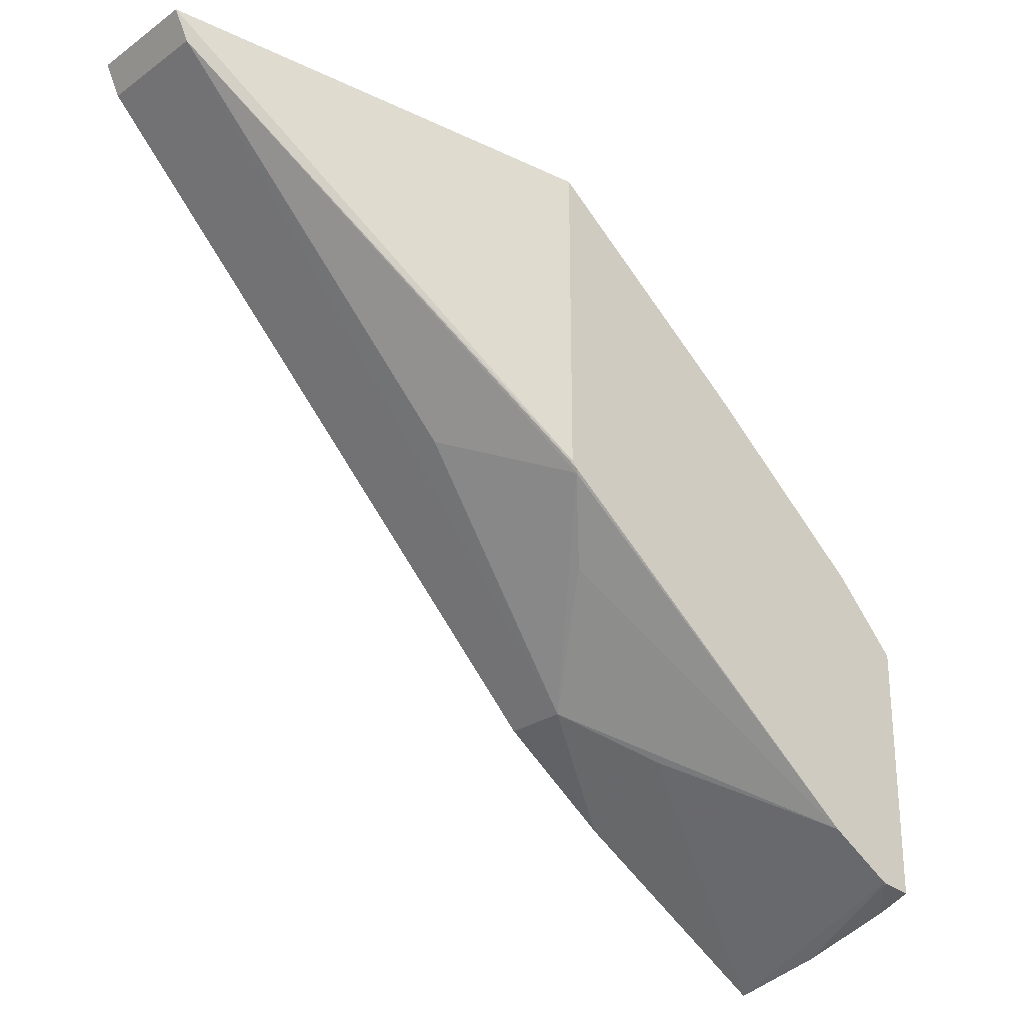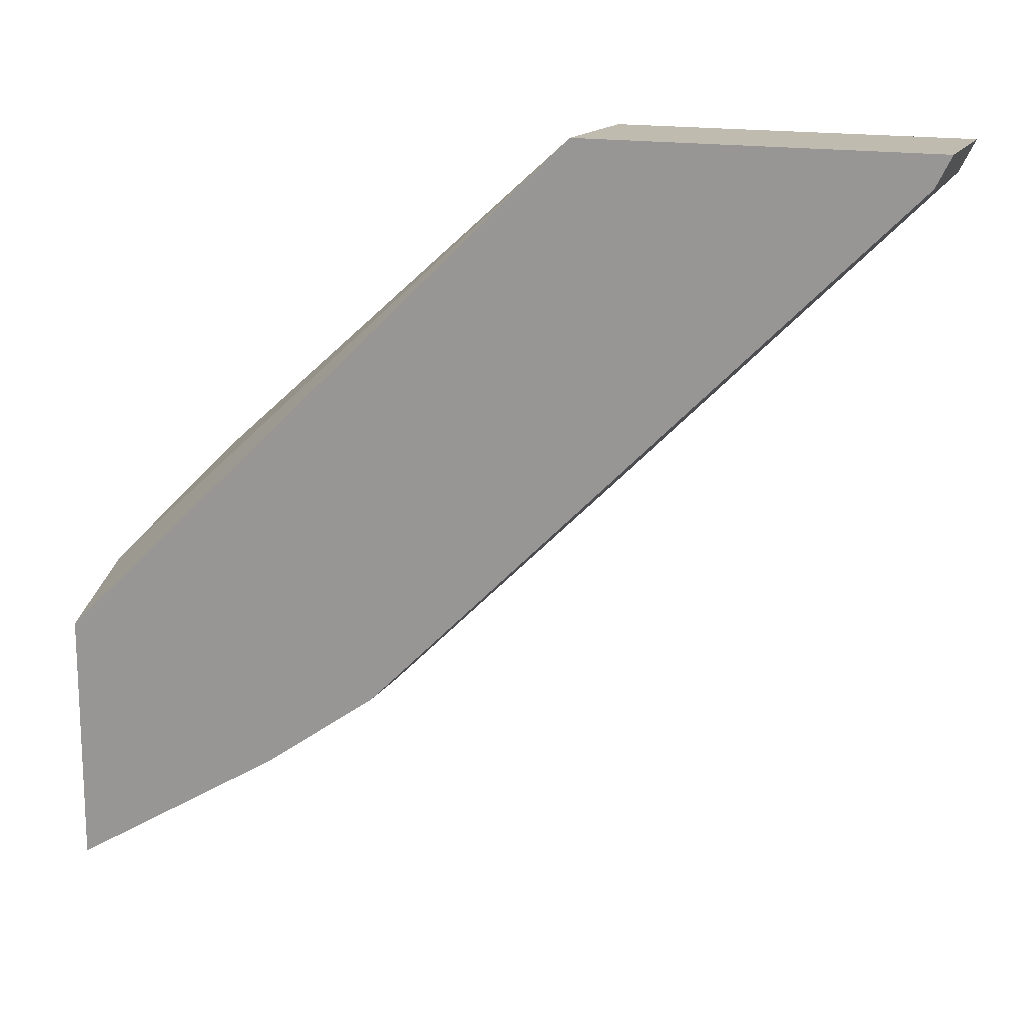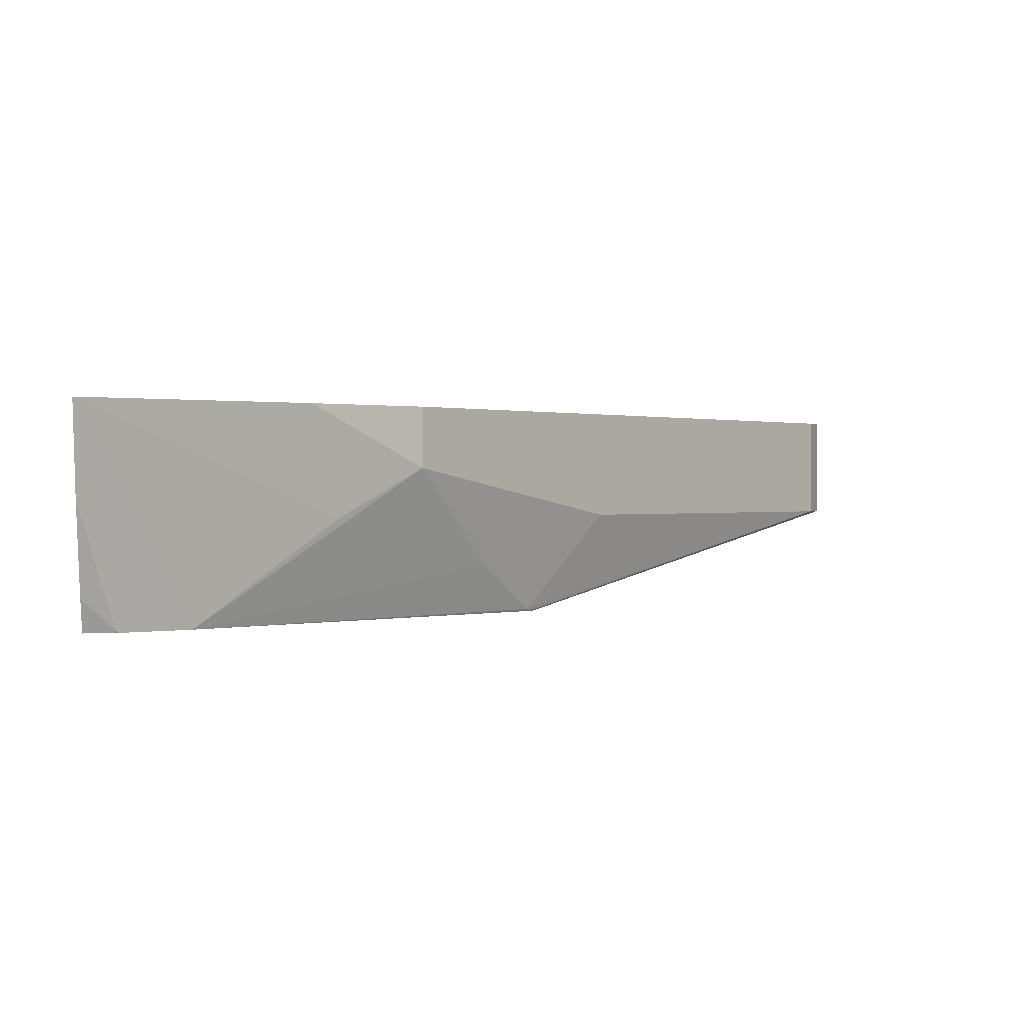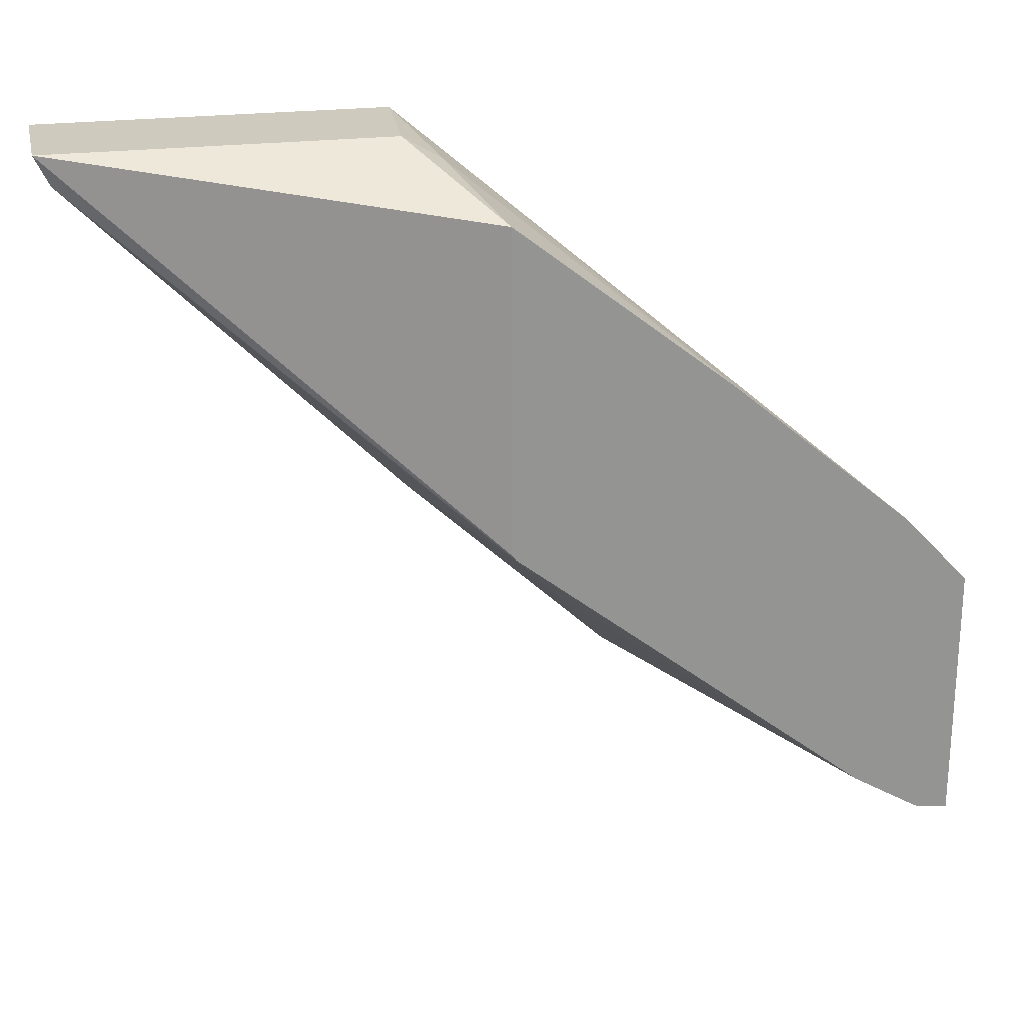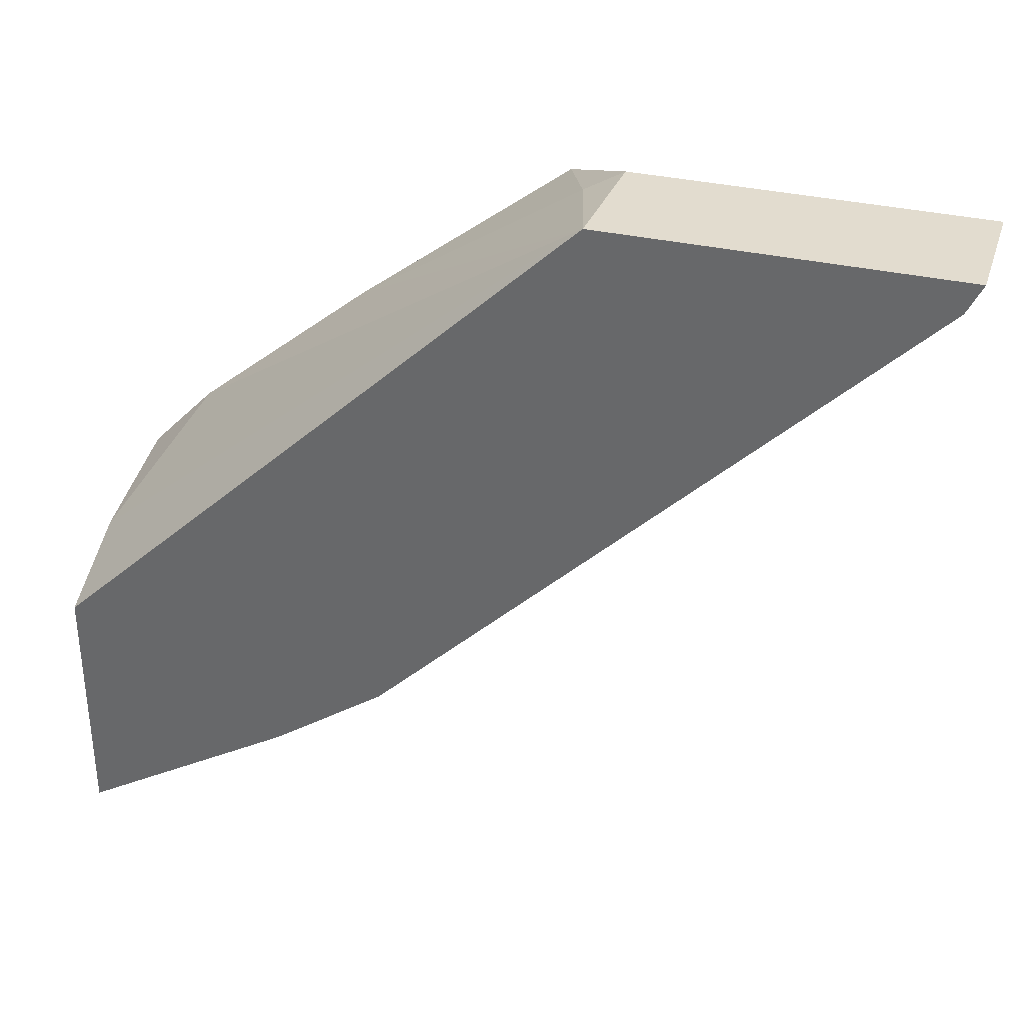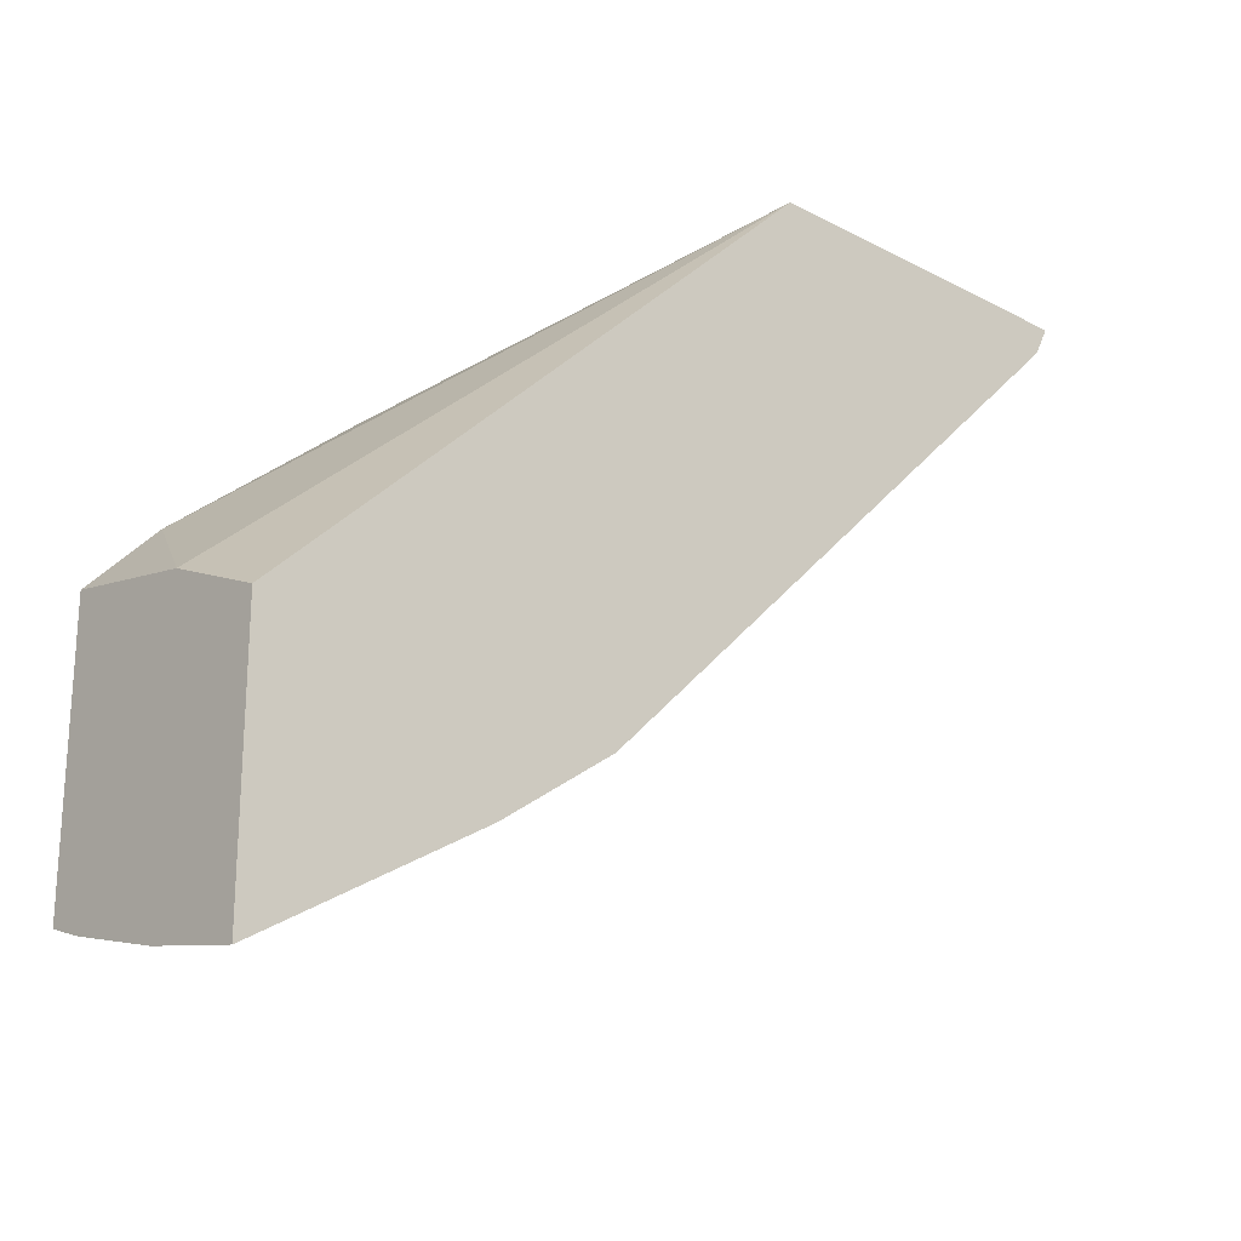
<metadata>
{"format":"obj","ext":"obj","renderer":"f3d","projection":"perspective","resolution":1024,"background":"white","views":[{"elev":-26.7,"azim":137.5,"up":"+Y"},{"elev":16.0,"azim":20.4,"up":"+Y"},{"elev":0.7,"azim":-4.0,"up":"+Z"},{"elev":23.2,"azim":167.8,"up":"+Y"},{"elev":34.6,"azim":16.8,"up":"+Y"},{"elev":-23.0,"azim":-42.1,"up":"+Y"}]}
</metadata>
<code>
v 0.4509 -0.3185 -0.23
v 0.4249 -0.3561 -0.1791
v 0.6353 -0.1689 -0.1413
v 0.4249 -0.3731 -0.1413
v 0.4249 -0.4728 -0.1413
v 0.4249 -0.465 -0.1791
v 0.4383 -0.447 -0.23
v 0.4648 -0.4313 -0.23
v 0.4249 -0.449 -0.23
v 0.4364 -0.4475 -0.23
v 0.4374 -0.4478 -0.2291
v 0.4249 -0.454 -0.2166
v 0.4249 -0.3462 -0.23
v 0.6049 -0.3214 -0.23
v 0.604 -0.3228 -0.2291
v 0.5831 -0.3488 -0.2083
v 0.5554 -0.3888 -0.1666
v 0.5207 -0.4061 -0.1874
v 0.5108 -0.4206 -0.1413
v 0.5554 -0.3888 -0.1413
v 0.7637 -0.1805 -0.1872
v 0.6387 -0.3055 -0.1872
v 0.6069 -0.319 -0.23
v 0.7695 -0.1689 -0.1872
v 0.6069 -0.1926 -0.23
v 0.5216 -0.2592 -0.23
v 0.6229 -0.1781 -0.1872
v 0.6383 -0.1689 -0.1872
v 0.7695 -0.1689 -0.1413
v 0.7637 -0.1805 -0.1413
f 28 25 27
f 27 25 26
f 26 25 1
f 25 14 1
f 23 14 25
f 23 21 14
f 23 24 21
f 15 14 21
f 15 21 22
f 28 24 25
f 23 25 24
f 28 3 24
f 19 20 5
f 27 26 3
f 26 1 3
f 24 3 29
f 24 29 21
f 30 21 29
f 30 20 21
f 30 29 20
f 4 5 3
f 19 5 18
f 18 5 8
f 3 5 29
f 17 15 22
f 28 27 3
f 17 22 21
f 20 29 5
f 17 20 19
f 17 21 20
f 2 4 3
f 2 5 4
f 6 5 2
f 7 5 6
f 7 8 5
f 7 9 8
f 10 9 7
f 10 11 9
f 10 7 11
f 7 6 11
f 12 11 6
f 12 9 11
f 2 3 1
f 6 13 9
f 17 19 18
f 17 18 8
f 17 8 16
f 12 6 9
f 15 16 8
f 17 16 15
f 8 9 14
f 9 1 14
f 13 1 9
f 13 2 1
f 6 2 13
f 15 8 14

</code>
